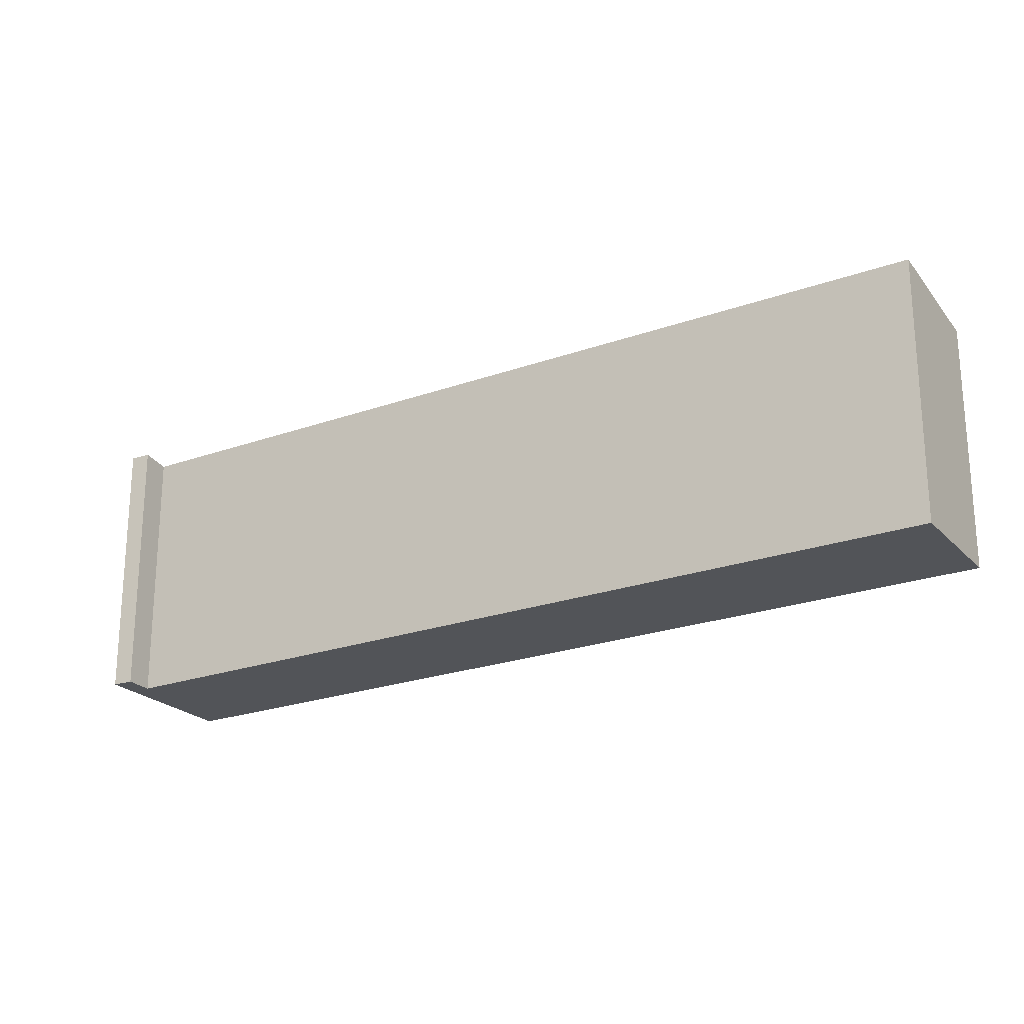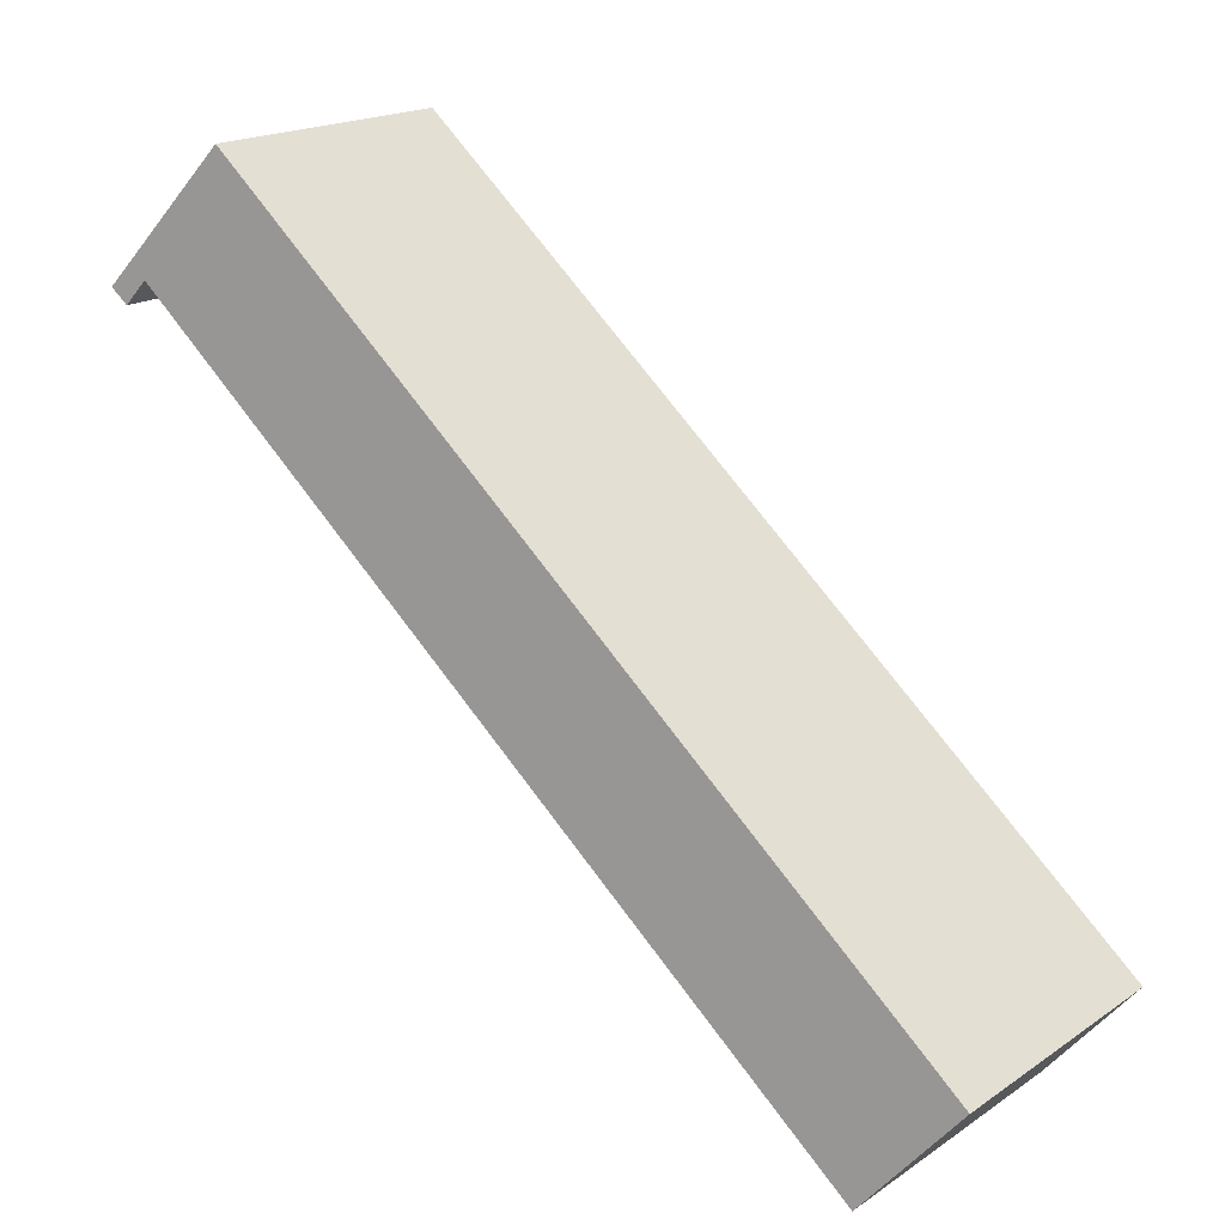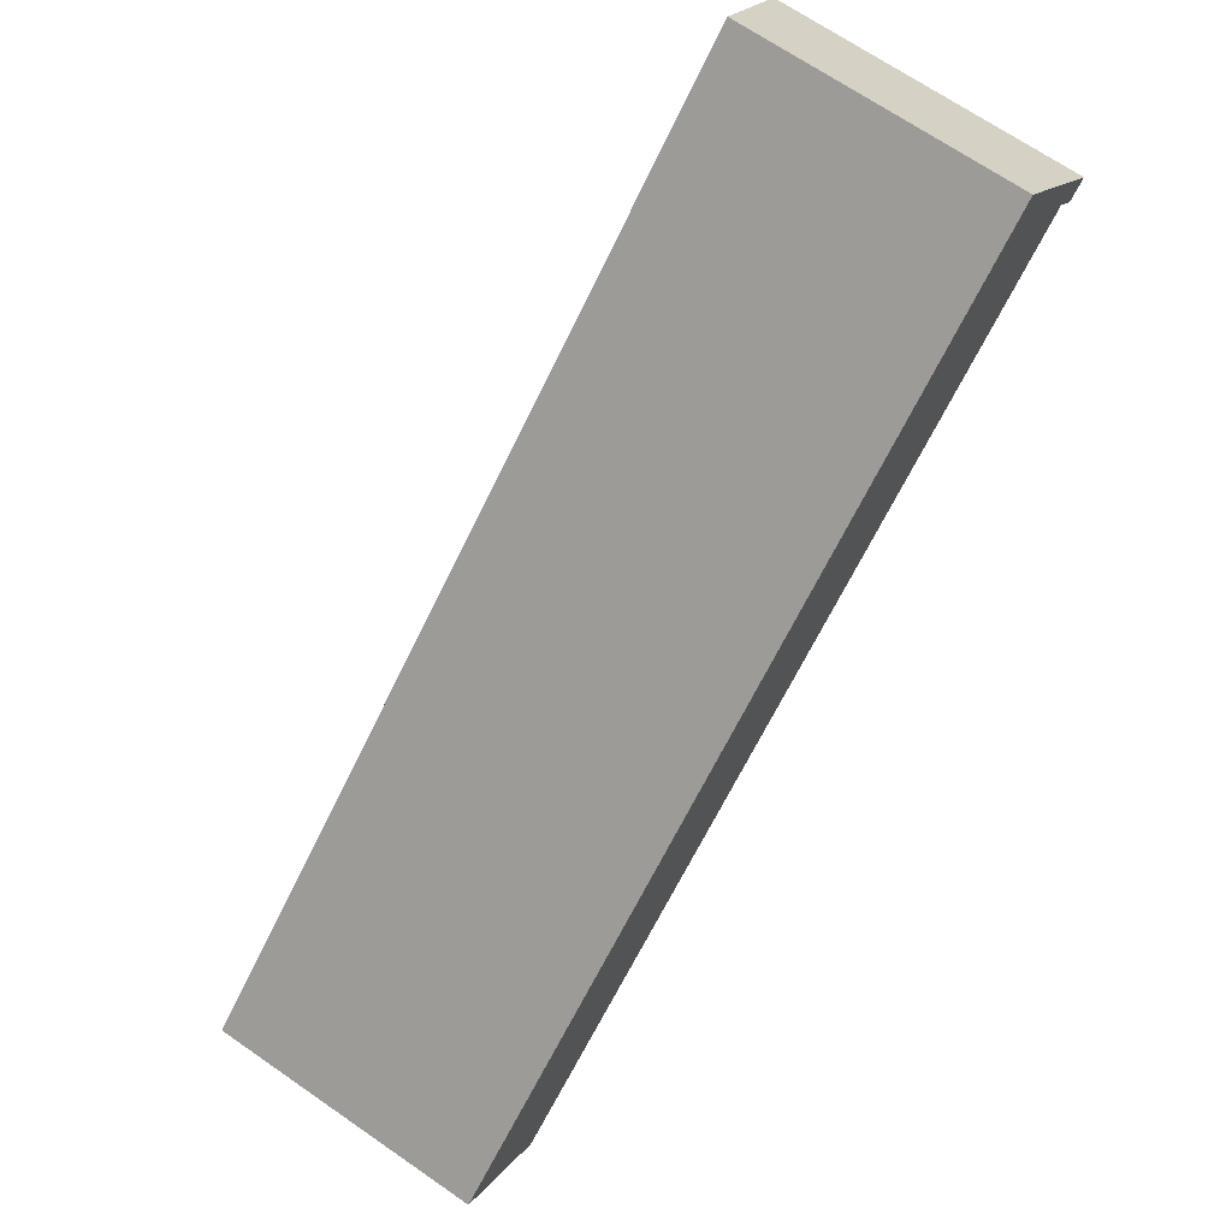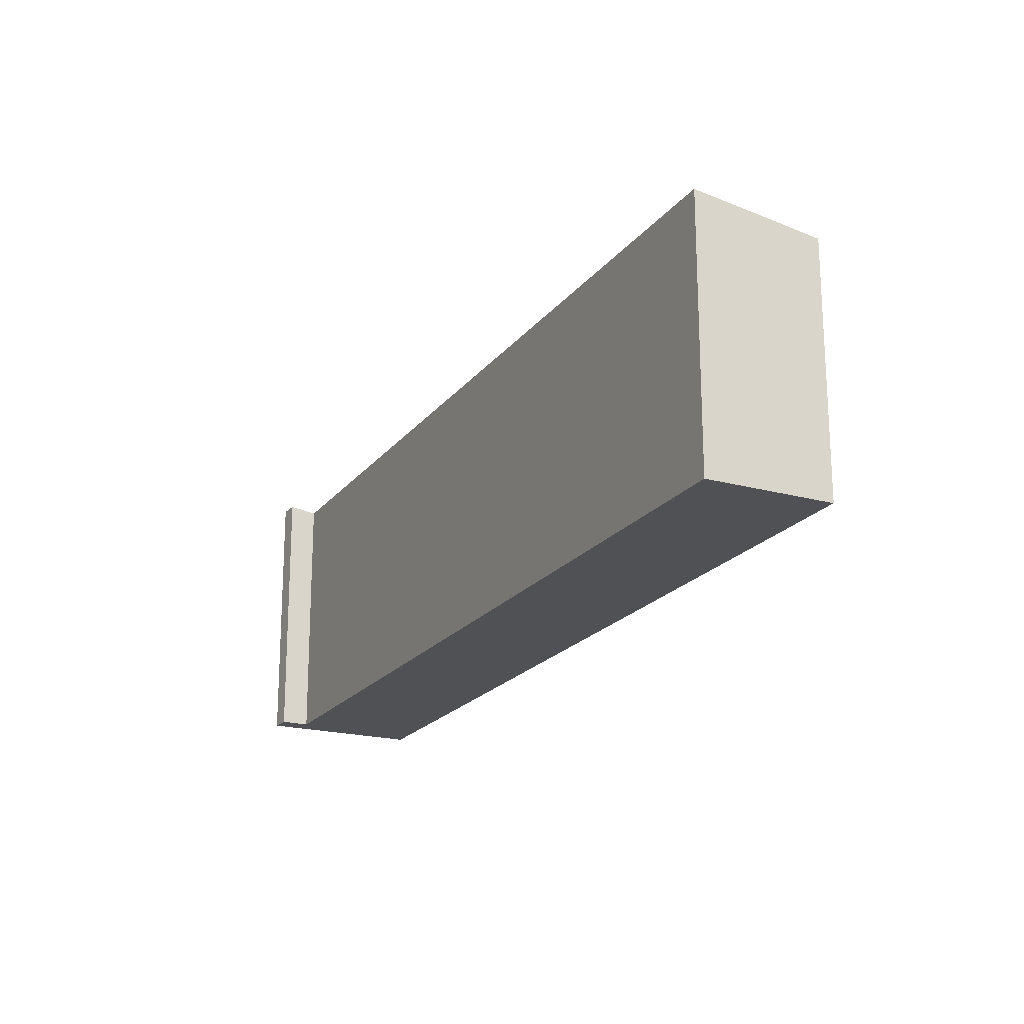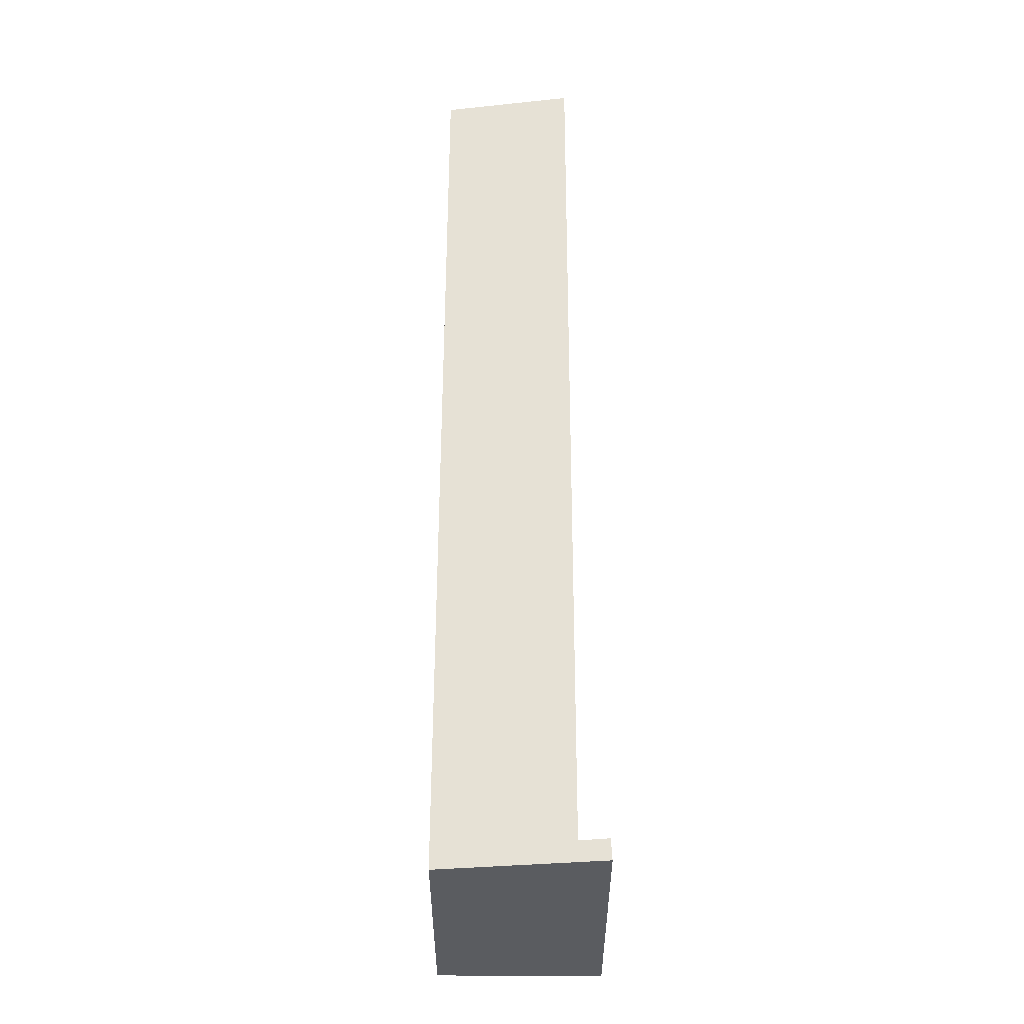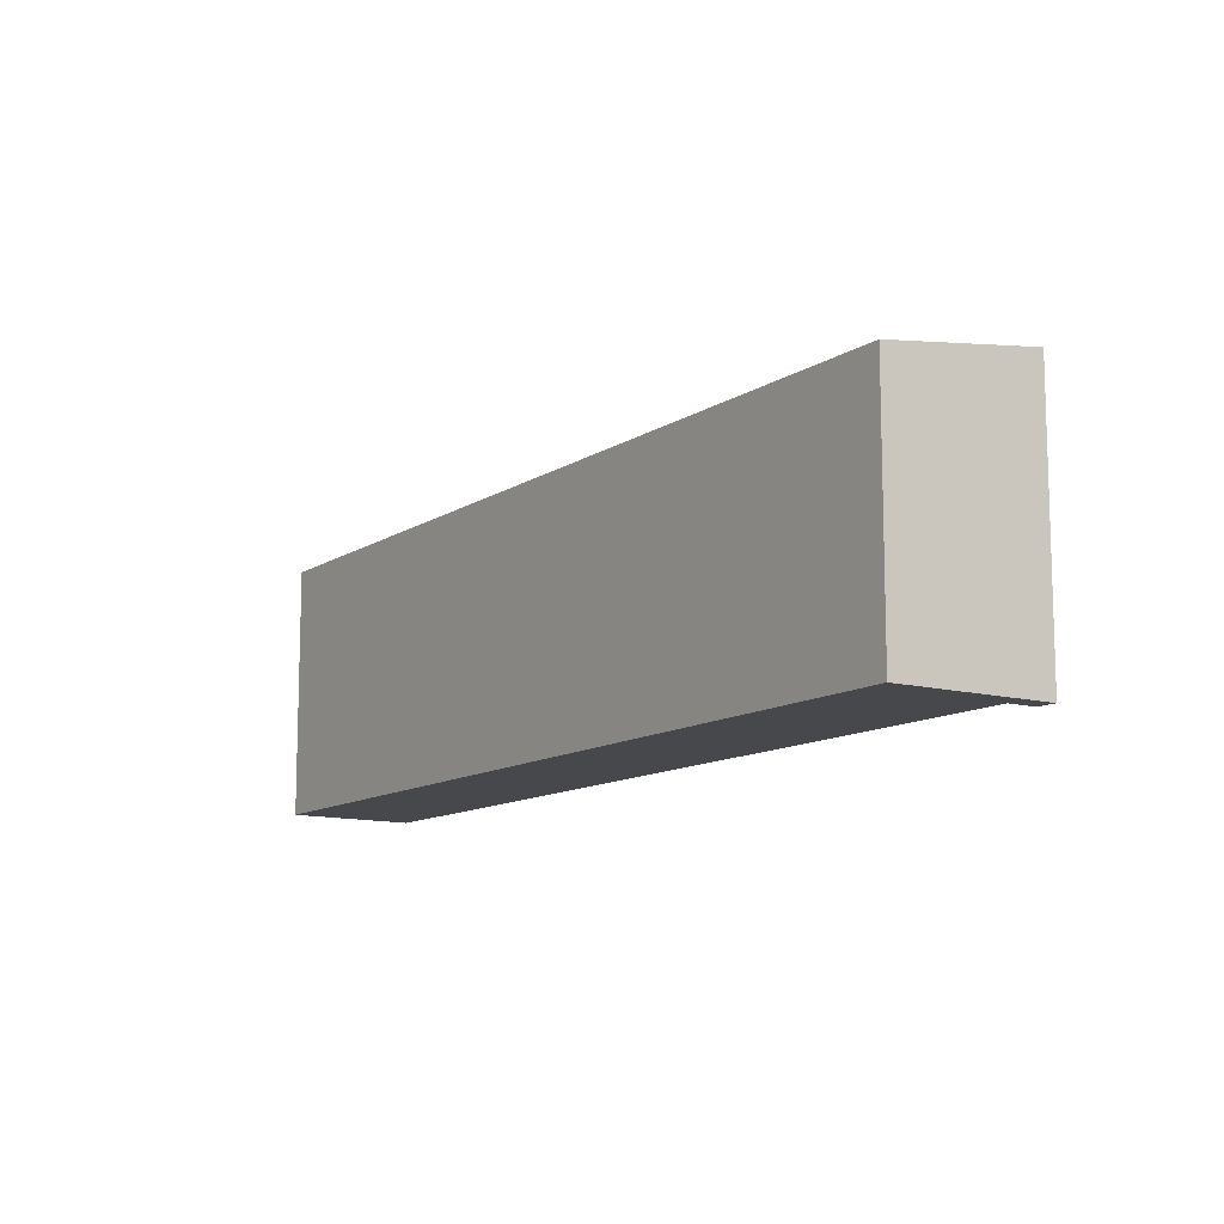
<metadata>
{"format":"obj","ext":"obj","renderer":"f3d","projection":"perspective","resolution":1024,"background":"white","views":[{"elev":-23.0,"azim":171.3,"up":"+Y"},{"elev":18.5,"azim":-141.6,"up":"+Z"},{"elev":68.5,"azim":-55.3,"up":"+Z"},{"elev":-20.2,"azim":-156.5,"up":"+Y"},{"elev":56.0,"azim":49.9,"up":"+Y"},{"elev":-11.6,"azim":16.2,"up":"+Y"}]}
</metadata>
<code>
v  0 4.94 3.025e-16
v  15.3 5.289 9.608
v  1.615 5.292 -1.941
v  13.93 4.93 11.83
v  15.99 5.37 9.425
v  15.66 5.367 9.174
v  15.66 -5.617e-16 9.174
v  15.3 -5.883e-16 9.608
v  1.615 1.189e-16 -1.941
v  0 0 0
v  15.99 -5.771e-16 9.425
v  13.93 -7.244e-16 11.83
g defaultobject
f 1 2 3
f 2 1 4
f 2 4 5
f 5 6 2
f 7 2 6
f 2 7 8
f 9 1 3
f 1 9 10
f 2 9 3
f 9 2 8
f 11 6 5
f 6 11 7
f 10 4 1
f 4 10 12
f 4 11 5
f 11 4 12
f 10 9 12
f 8 12 9
f 11 12 8
f 7 11 8

</code>
